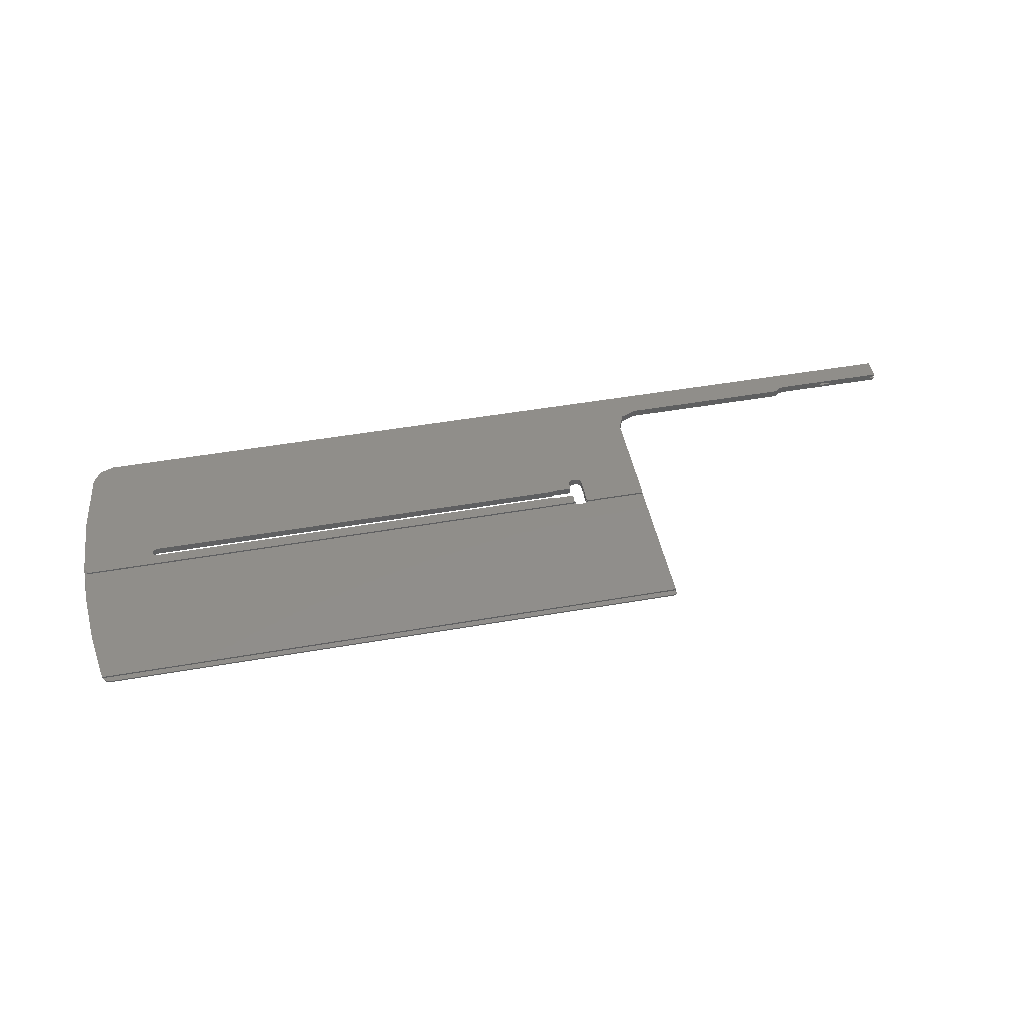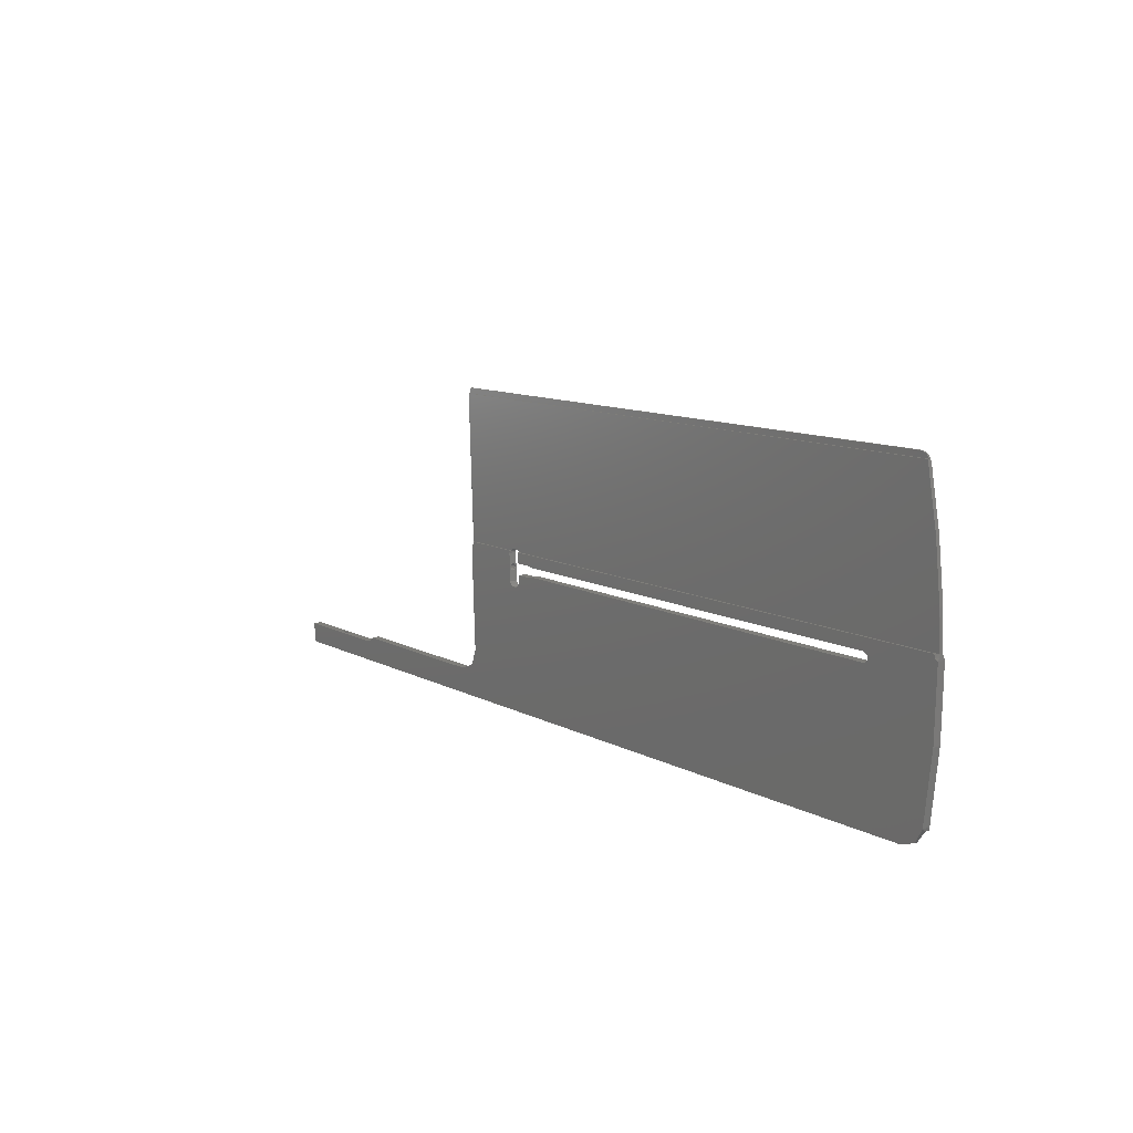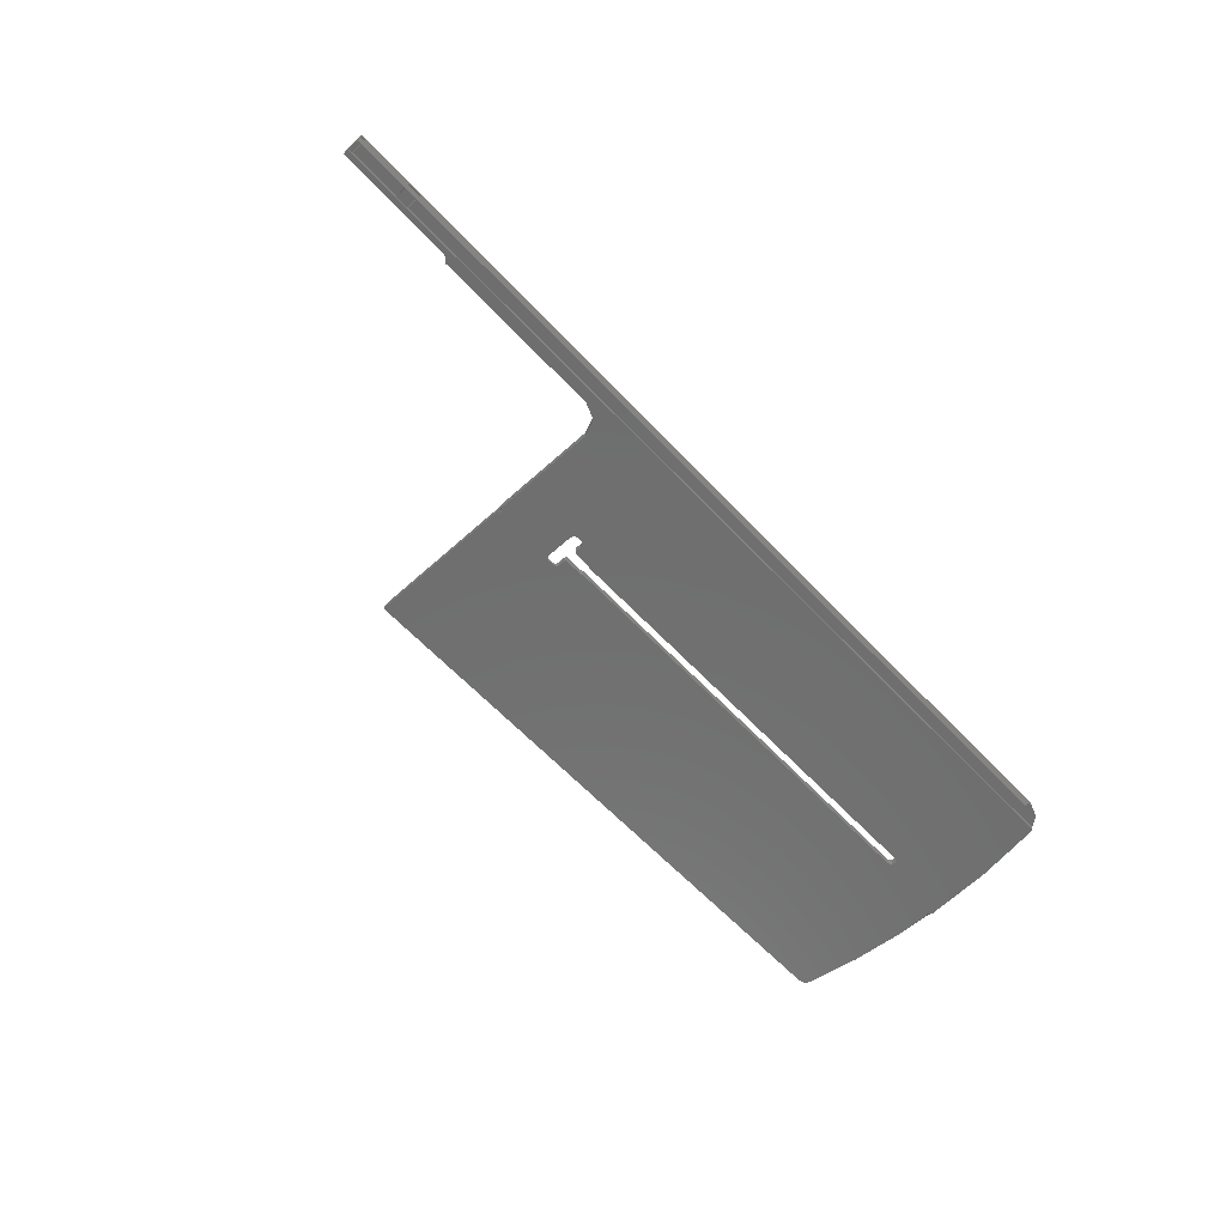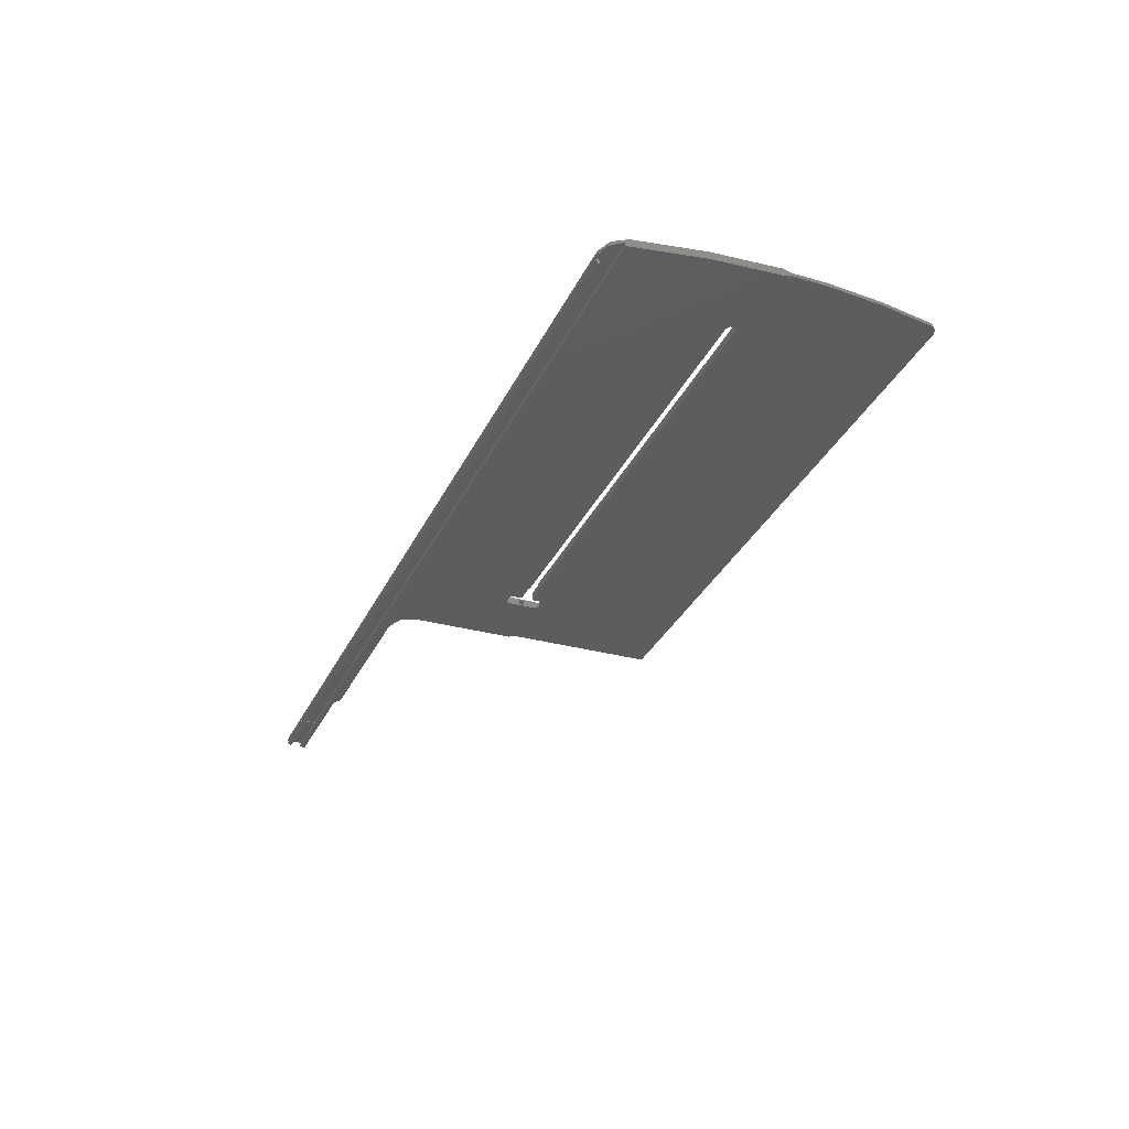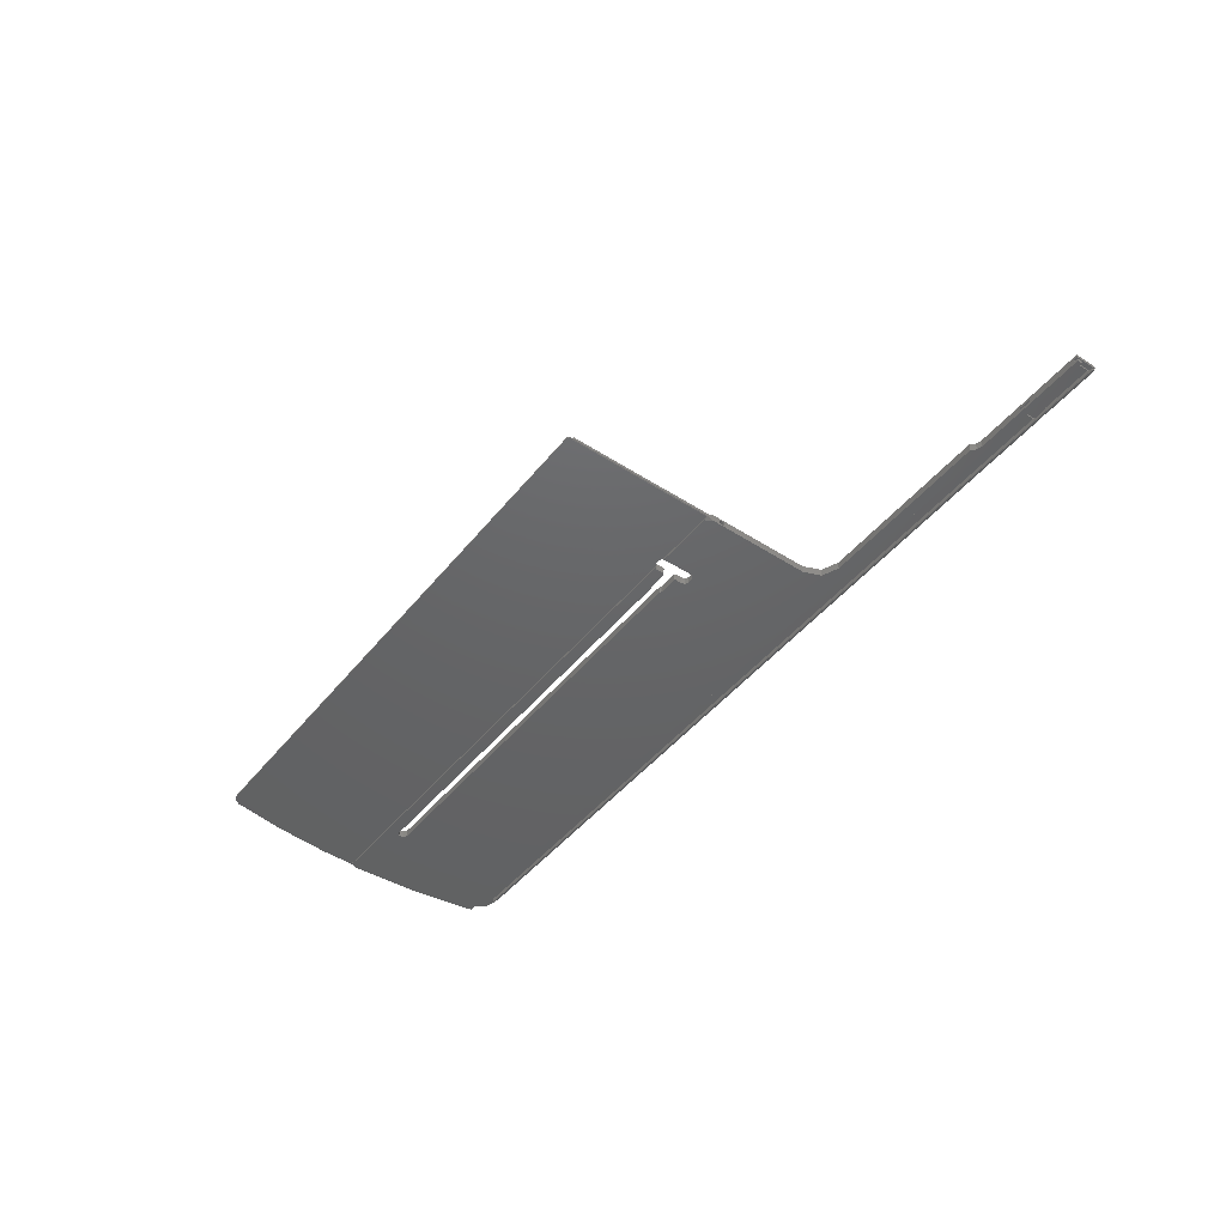
<metadata>
{"format":"stl","ext":"stl","renderer":"f3d","projection":"perspective","resolution":1024,"background":"white","views":[{"elev":47.9,"azim":-11.1,"up":"+Y"},{"elev":10.5,"azim":-126.7,"up":"+Z"},{"elev":-62.0,"azim":133.1,"up":"+Y"},{"elev":-33.4,"azim":-112.9,"up":"+Y"},{"elev":-44.7,"azim":54.2,"up":"+Y"}]}
</metadata>
<code>
# stl→obj: 245 verts, 502 faces
v 320 -16.07 -544.9
v 320 -15.93 -540.4
v 320 -16.53 -540.4
v 295 -15.93 -540.4
v 320 -16.67 -544.9
v 319.1 -16.67 -544.9
v 319.1 -16.53 -540.4
v 122.9 -16.07 -544.9
v 122.9 -16.87 -544.9
v 124 -16.87 -544.9
v 124 -17.04 -544.9
v 305.1 -16.67 -544.9
v 308 -16.73 -544.9
v 308 -17.04 -544.9
v 307.8 -17 -541.3
v 307.9 -16.56 -541.3
v 307.9 -17.06 -541.3
v 307.9 -16.67 -544.9
v 305 -17 -541.3
v 305 -16.62 -541.3
v 305.1 -16.56 -541.3
v 305.1 -17 -541.3
v 305.1 -16.97 -540.4
v 305.2 -17.06 -541.3
v 305.1 -16.62 -541.3
v 305.1 -16.59 -540.4
v 305.1 -17.06 -541.3
v 305.2 -16.56 -541.3
v 320 -17.14 -543.9
v 320 -17.75 -544.1
v 320 -17.16 -544.8
v 124 -17.75 -544.1
v 319.1 -17.14 -543.9
v 319.1 -17.16 -544.8
v 320 -17.75 -543.9
v 124 -17.75 -543.9
v 305.1 -17.14 -543.9
v 124 -16.84 -543.9
v 308 -17.08 -543.9
v 308 -16.84 -543.9
v 307.9 -17.14 -543.9
v 307.8 -16.56 -541.3
v 307.8 -16.53 -540.4
v 305.2 -16.53 -540.4
v 307.8 -16.62 -541.3
v 307.8 -16.97 -540.4
v 250 -15.13 -477.8
v 250 -15.1 -478
v 249.9 -15 -477.7
v 236 -15.57 -513.3
v 236.1 -15.94 -513.3
v 236 -16.32 -513.3
v 320 -17.63 -540.4
v 320 -17.67 -541.5
v 320 -17.07 -541.5
v 118.2 -17.67 -541.5
v 320 -17.03 -540.4
v 319.1 -17.03 -540.4
v 319.1 -17.07 -541.5
v 295 -17.63 -540.4
v 255 -17.6 -539.2
v 305.2 -17.03 -540.4
v 236.1 -16.41 -513.5
v 307.8 -16.59 -540.4
v 236 -15.21 -514
v 236.1 -15.49 -513.5
v 319 -16.97 -540.4
v 307.8 -17.03 -540.4
v 307.8 -17.06 -541.3
v 249.9 -15.49 -513.5
v 236 -15.61 -514.6
v 236.1 -15.31 -514
v 233.2 -16.66 -510.3
v 233.2 -16.26 -510.3
v 115.2 -16.26 -510.3
v 115.2 -16.01 -502.5
v 115.9 -16.66 -510.3
v 115 -16.31 -510.8
v 115 -16.16 -510.3
v 233.1 -16.67 -510.6
v 233.1 -15.44 -510.4
v 233.5 -15.43 -510.1
v 233.6 -16.25 -510
v 119.9 -15.2 -477.5
v 118.7 -15.21 -477.9
v 116.2 -15.63 -490.8
v 118 -15.25 -479.1
v 118.1 -17.66 -541.2
v 131.1 -16.79 -514.4
v 118 -17.65 -540.8
v 115.8 -17.18 -526.3
v 115.6 -16.68 -511
v 233 -16.68 -510.9
v 233 -16.73 -512.4
v 232.7 -16.74 -512.7
v 229 -16.74 -512.7
v 228.6 -16.74 -512.7
v 228.3 -16.74 -512.9
v 132 -16.74 -512.9
v 131.1 -16.76 -513.4
v 235.7 -16.26 -510.3
v 235.7 -16.66 -510.3
v 249.1 -16.66 -510.3
v 235.9 -16.67 -510.6
v 249.8 -16.26 -510.3
v 249.4 -16.68 -511
v 236 -16.68 -510.9
v 250 -17.43 -534.2
v 235.8 -15.44 -510.4
v 249.5 -15.2 -477.5
v 235.5 -15.43 -510.1
v 235.4 -16.25 -510
v 250 -16.16 -510.3
v 250 -15.08 -478.7
v 249.7 -15.2 -477.5
v 249.8 -15.2 -477.6
v 118.2 -16.77 -541.6
v 132 -16.81 -514.9
v 305 -16.77 -541.6
v 305 -17.01 -541.5
v 249.9 -15.31 -514
v 249.9 -15.51 -514.4
v 236.1 -15.52 -514.4
v 307.9 -17.07 -541.5
v 305.1 -17.07 -541.5
v 249.9 -16.43 -514.4
v 249.9 -15.98 -514.6
v 236.1 -15.98 -514.6
v 236 -16.36 -514.6
v 236.1 -16.43 -514.4
v 118 -15.95 -540.9
v 115 -16.7 -511.5
v 115 -15.08 -511.7
v 115.8 -15.51 -526.4
v 115 -15.4 -511
v 233 -15.05 -510.7
v 233.1 -15.04 -510.4
v 233 -15.1 -512.5
v 233 -15.05 -511
v 232.7 -15.11 -512.7
v 229 -15.11 -512.7
v 228.6 -15.11 -512.8
v 228.3 -15.11 -513
v 132 -15.11 -513
v 131.1 -15.13 -513.5
v 131.1 -15.16 -514.5
v 251.5 -17.55 -537.8
v 228.3 -16.81 -514.9
v 132 -15.17 -515
v 228.6 -16.82 -515.1
v 228.3 -15.17 -515
v 229 -16.82 -515.2
v 228.6 -15.18 -515.2
v 233 -16.87 -516.9
v 232.7 -16.82 -515.2
v 229 -15.18 -515.2
v 233.3 -16.9 -517.6
v 233 -16.83 -515.4
v 233 -15.19 -515.5
v 232.7 -15.18 -515.2
v 233 -15.23 -517
v 234 -16.91 -517.9
v 233.3 -15.26 -517.7
v 235 -16.91 -517.9
v 235 -15.26 -518
v 234 -15.26 -518
v 235.7 -16.9 -517.6
v 236 -16.87 -516.9
v 235.7 -15.26 -517.7
v 236 -16.71 -513.9
v 236 -15.23 -517
v 236 -15.05 -511
v 236 -15.05 -510.7
v 250 -16.7 -511.5
v 250 -16.3 -510.8
v 250 -16.71 -513.9
v 250 -16.32 -513.3
v 250 -15.08 -511.7
v 250 -15.43 -510.9
v 250 -15.75 -534.3
v 250 -15.21 -514
v 250 -15.6 -514.6
v 250 -16.35 -514.6
v 251.5 -15.86 -537.8
v 293.8 -17.62 -540.1
v 292.9 -17.6 -539.2
v 255 -15.9 -539.3
v 293 -15.9 -539.3
v 293.8 -15.93 -540.1
v 305 -16.84 -543.9
v 120 -16.85 -544
v 119.7 -16.04 -543.8
v 249.9 -15.94 -513.3
v 236.1 -16.61 -513.9
v 319 -17.01 -541.5
v 319 -16.77 -541.6
v 319 -16.59 -540.4
v 249.9 -16.41 -513.5
v 308 -17.01 -541.5
v 308 -16.77 -541.6
v 319 -16.84 -543.9
v 249.9 -16.61 -513.9
v 115 -16.06 -506.4
v 115 -15.4 -506.5
v 308 -17 -541.3
v 308 -16.62 -541.3
v 250 -15.54 -510.4
v 115 -15.54 -510.4
v 305 -17.08 -543.9
v 305 -17.11 -544.8
v 305 -17.04 -544.9
v 305 -16.73 -544.9
v 250 -15.57 -513.3
v 319 -17.08 -543.9
v 319 -17.11 -544.8
v 319 -17.04 -544.9
v 319 -16.73 -544.9
v 234 -16.25 -509.9
v 307.9 -17.16 -544.8
v 305.1 -17.16 -544.8
v 118.9 -14.85 -477.8
v 120 -14.94 -477.5
v 120 -14.84 -477.5
v 249.5 -14.84 -477.5
v 249.7 -14.84 -477.5
v 118.1 -14.88 -478.7
v 308 -17.11 -544.8
v 235 -16.25 -509.9
v 250 -14.59 -478.7
v 235 -15.43 -510
v 234 -15.43 -510
v 115.2 -15.2 -502.6
v 116.2 -14.85 -490.8
v 118 -14.5 -479.1
v 249.7 -14.88 -478.7
v 118.1 -14.49 -478.7
v 249.8 -14.49 -478.7
v 249.8 -15.44 -510.4
v 115.2 -15.44 -510.4
v 118.1 -14.5 -478.9
v 249.4 -15.06 -511.2
v 249.1 -15.04 -510.4
v 235.8 -15.04 -510.4
v 115.9 -15.04 -510.4
v 115.6 -15.06 -511.2
f 1 2 3
f 4 3 2
f 5 1 3
f 6 5 3
f 7 6 3
f 7 3 4
f 8 2 1
f 4 2 8
f 6 1 5
f 9 1 10
f 11 10 1
f 8 1 9
f 12 11 1
f 13 1 14
f 6 14 1
f 15 16 17
f 12 1 18
f 19 20 21
f 22 23 24
f 25 26 22
f 13 18 1
f 22 26 23
f 27 21 28
f 29 30 31
f 32 31 30
f 33 29 31
f 34 33 31
f 34 31 32
f 29 35 30
f 36 30 35
f 32 30 36
f 33 35 29
f 37 38 35
f 36 35 38
f 39 35 40
f 33 40 35
f 41 37 35
f 42 43 28
f 28 43 44
f 45 42 16
f 15 46 45
f 39 41 35
f 47 48 49
f 50 51 52
f 53 54 55
f 56 55 54
f 57 53 55
f 58 57 55
f 59 55 56
f 58 55 59
f 60 54 53
f 61 56 54
f 60 61 54
f 58 53 57
f 62 60 53
f 52 51 63
f 64 53 58
f 50 65 66
f 64 46 53
f 64 58 67
f 68 62 53
f 69 24 62
f 70 51 66
f 71 72 65
f 46 68 53
f 73 74 75
f 76 75 74
f 77 73 75
f 78 77 75
f 79 75 76
f 78 75 79
f 80 74 73
f 81 74 80
f 82 74 81
f 83 74 82
f 83 84 74
f 85 74 84
f 86 76 74
f 87 86 74
f 85 87 74
f 80 73 77
f 88 56 77
f 89 77 56
f 90 88 77
f 91 90 77
f 92 91 77
f 78 92 77
f 93 80 77
f 94 93 77
f 95 94 77
f 96 95 77
f 97 96 77
f 98 97 77
f 99 98 77
f 100 99 77
f 89 100 77
f 101 102 103
f 104 103 102
f 105 101 103
f 106 105 103
f 104 107 103
f 108 103 107
f 108 106 103
f 109 102 101
f 109 104 102
f 110 101 105
f 111 109 101
f 112 111 101
f 112 101 110
f 113 105 106
f 113 114 105
f 48 105 114
f 115 110 105
f 116 115 105
f 47 116 105
f 47 105 48
f 117 56 88
f 118 89 56
f 61 118 56
f 117 119 56
f 120 56 119
f 65 72 66
f 70 72 121
f 122 121 123
f 124 59 56
f 125 124 56
f 121 72 123
f 126 127 128
f 127 123 128
f 129 130 128
f 120 125 56
f 117 88 90
f 131 90 91
f 131 117 90
f 92 132 91
f 133 91 132
f 134 91 133
f 131 91 134
f 78 132 92
f 135 133 132
f 135 132 78
f 136 80 93
f 137 80 136
f 81 80 137
f 138 93 94
f 139 93 138
f 136 93 139
f 140 94 95
f 138 94 140
f 140 95 96
f 141 96 97
f 140 96 141
f 142 97 98
f 141 97 142
f 143 98 99
f 142 98 143
f 144 99 100
f 143 99 144
f 145 100 89
f 144 100 145
f 146 89 118
f 145 89 146
f 147 148 118
f 149 118 148
f 61 147 118
f 146 118 149
f 147 150 148
f 151 148 150
f 149 148 151
f 147 152 150
f 153 150 152
f 151 150 153
f 154 155 152
f 156 152 155
f 157 154 152
f 147 157 152
f 153 152 156
f 154 158 155
f 159 155 158
f 160 155 159
f 156 155 160
f 161 158 154
f 159 158 161
f 161 154 157
f 147 162 157
f 163 157 162
f 161 157 163
f 147 164 162
f 165 162 164
f 166 162 165
f 163 162 166
f 147 167 164
f 165 164 167
f 147 168 167
f 169 167 168
f 165 167 169
f 147 107 168
f 170 168 107
f 169 168 171
f 170 171 168
f 172 107 104
f 147 108 107
f 65 107 172
f 50 107 65
f 52 170 107
f 50 52 107
f 172 104 173
f 109 173 104
f 108 174 106
f 175 106 174
f 113 106 175
f 176 174 108
f 177 178 174
f 179 174 178
f 176 177 174
f 175 174 179
f 180 108 147
f 181 108 180
f 182 108 181
f 183 176 108
f 182 183 108
f 184 147 61
f 180 147 184
f 185 186 61
f 187 61 186
f 60 185 61
f 184 61 187
f 188 186 185
f 187 186 188
f 189 185 60
f 188 185 189
f 189 60 4
f 62 4 60
f 190 119 117
f 20 120 119
f 20 119 190
f 38 190 117
f 10 38 117
f 9 10 117
f 191 9 117
f 192 191 117
f 192 117 131
f 70 66 72
f 127 122 123
f 50 66 51
f 71 123 72
f 193 63 51
f 52 194 170
f 52 63 194
f 58 59 67
f 124 195 59
f 67 59 195
f 43 64 67
f 124 196 195
f 197 195 196
f 67 195 197
f 193 198 63
f 199 200 196
f 201 196 200
f 170 194 130
f 198 202 63
f 126 194 202
f 203 204 79
f 124 199 196
f 197 196 201
f 205 200 199
f 40 201 200
f 13 40 200
f 206 13 200
f 206 200 205
f 126 130 194
f 63 202 194
f 113 175 207
f 208 135 78
f 208 78 79
f 204 208 79
f 175 179 207
f 17 199 124
f 205 199 17
f 27 124 125
f 24 124 27
f 69 124 24
f 15 68 46
f 69 17 124
f 129 128 71
f 71 128 123
f 126 183 127
f 170 130 129
f 127 183 182
f 126 128 130
f 202 176 183
f 19 125 120
f 27 125 19
f 19 120 20
f 27 19 21
f 209 190 38
f 210 190 209
f 210 211 190
f 212 190 211
f 20 190 212
f 36 38 10
f 198 177 176
f 70 121 213
f 122 181 121
f 121 181 213
f 37 209 38
f 32 36 10
f 11 32 10
f 8 9 191
f 192 8 191
f 214 201 40
f 215 201 214
f 216 201 215
f 217 201 216
f 197 201 217
f 13 39 40
f 203 79 76
f 83 218 84
f 33 214 40
f 219 37 41
f 70 213 193
f 220 37 219
f 112 110 84
f 85 84 221
f 45 43 42
f 222 110 223
f 115 224 110
f 49 225 116
f 115 225 224
f 45 64 43
f 85 221 226
f 219 41 39
f 223 224 226
f 219 39 227
f 13 227 39
f 47 49 116
f 218 228 84
f 224 225 226
f 215 214 34
f 34 214 33
f 48 114 225
f 45 46 64
f 113 207 229
f 70 193 51
f 228 111 112
f 228 230 111
f 193 213 177
f 122 182 181
f 218 231 230
f 204 76 232
f 203 76 204
f 87 233 86
f 210 209 37
f 87 226 234
f 210 37 220
f 11 211 32
f 210 32 211
f 218 230 228
f 113 229 114
f 225 114 235
f 225 235 226
f 219 34 32
f 220 219 32
f 228 112 84
f 210 220 32
f 86 233 232
f 86 232 76
f 83 231 218
f 83 82 231
f 212 211 11
f 87 234 233
f 226 235 236
f 235 114 237
f 114 229 237
f 12 212 11
f 49 48 225
f 219 215 34
f 219 216 215
f 227 14 216
f 217 216 14
f 219 227 216
f 221 223 226
f 85 226 87
f 116 225 115
f 222 221 84
f 222 223 221
f 13 14 227
f 230 231 237
f 235 237 236
f 6 217 14
f 15 45 16
f 16 12 18
f 69 15 17
f 22 24 27
f 69 62 68
f 16 205 17
f 69 68 15
f 127 182 122
f 206 18 13
f 16 18 206
f 110 224 223
f 231 82 237
f 111 237 109
f 207 238 237
f 197 217 6
f 82 81 237
f 27 25 22
f 204 239 208
f 27 28 25
f 232 233 239
f 197 6 7
f 189 4 8
f 188 189 8
f 187 188 8
f 184 187 8
f 180 184 8
f 165 180 8
f 166 165 8
f 163 166 8
f 161 163 8
f 159 161 8
f 160 159 8
f 156 160 8
f 153 156 8
f 151 153 8
f 149 151 8
f 146 149 8
f 145 146 8
f 192 145 8
f 226 240 234
f 226 236 240
f 20 212 21
f 207 237 229
f 193 177 198
f 111 230 237
f 198 176 202
f 21 212 12
f 126 202 183
f 21 12 28
f 42 28 12
f 222 84 110
f 42 12 16
f 197 7 4
f 204 232 239
f 236 237 81
f 237 238 109
f 179 238 207
f 67 197 4
f 43 67 4
f 44 43 4
f 16 206 205
f 233 234 239
f 234 240 239
f 26 44 4
f 28 44 26
f 23 26 4
f 28 26 25
f 240 236 239
f 236 81 239
f 62 23 4
f 24 23 62
f 169 178 180
f 181 180 178
f 165 169 180
f 169 241 178
f 179 178 241
f 213 181 178
f 177 213 178
f 169 242 241
f 179 241 242
f 173 243 242
f 109 242 243
f 172 173 242
f 171 172 242
f 169 171 242
f 109 238 242
f 179 242 238
f 109 243 173
f 65 172 171
f 71 65 171
f 129 71 171
f 170 129 171
f 244 144 145
f 131 244 145
f 192 131 145
f 142 143 144
f 137 142 144
f 244 137 144
f 137 141 142
f 139 140 141
f 136 139 141
f 137 136 141
f 139 138 140
f 81 137 244
f 134 245 244
f 239 244 245
f 131 134 244
f 81 244 239
f 134 133 245
f 135 245 133
f 208 239 245
f 208 245 135

</code>
